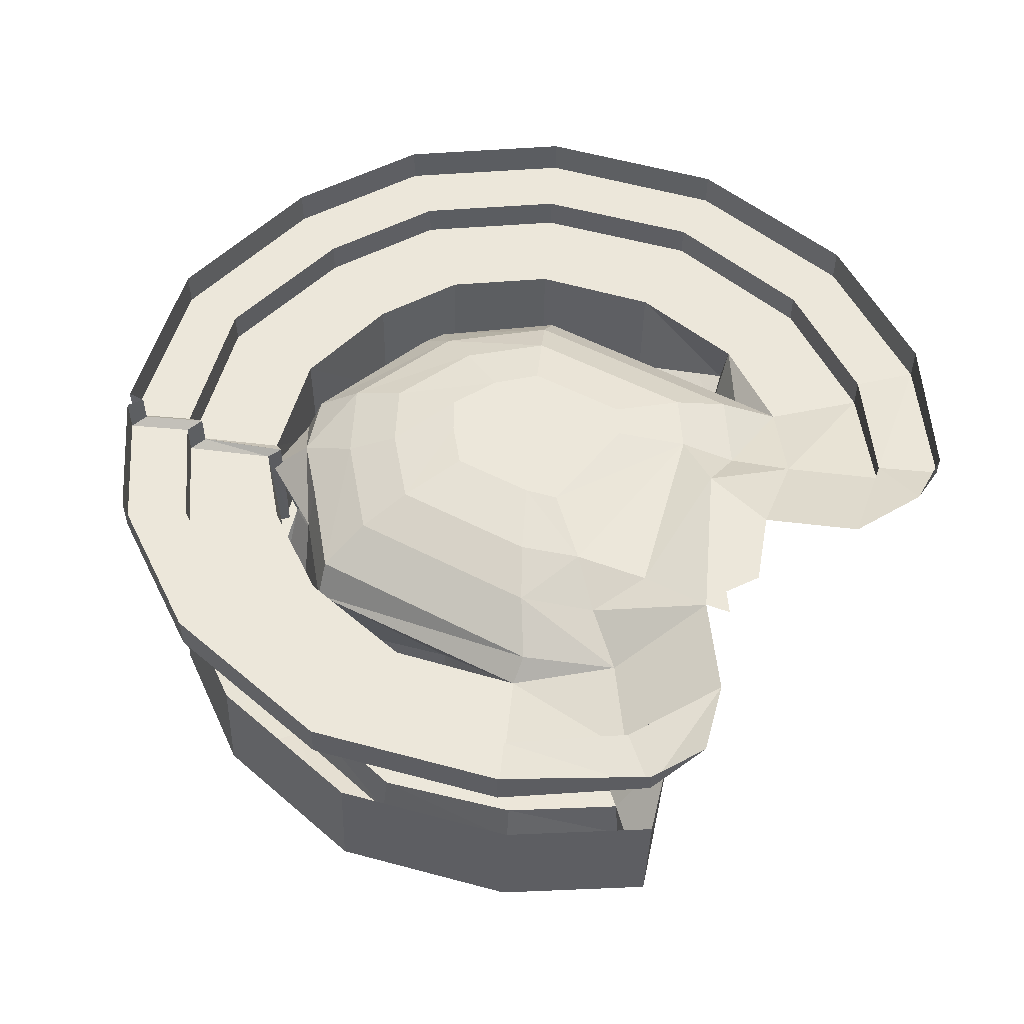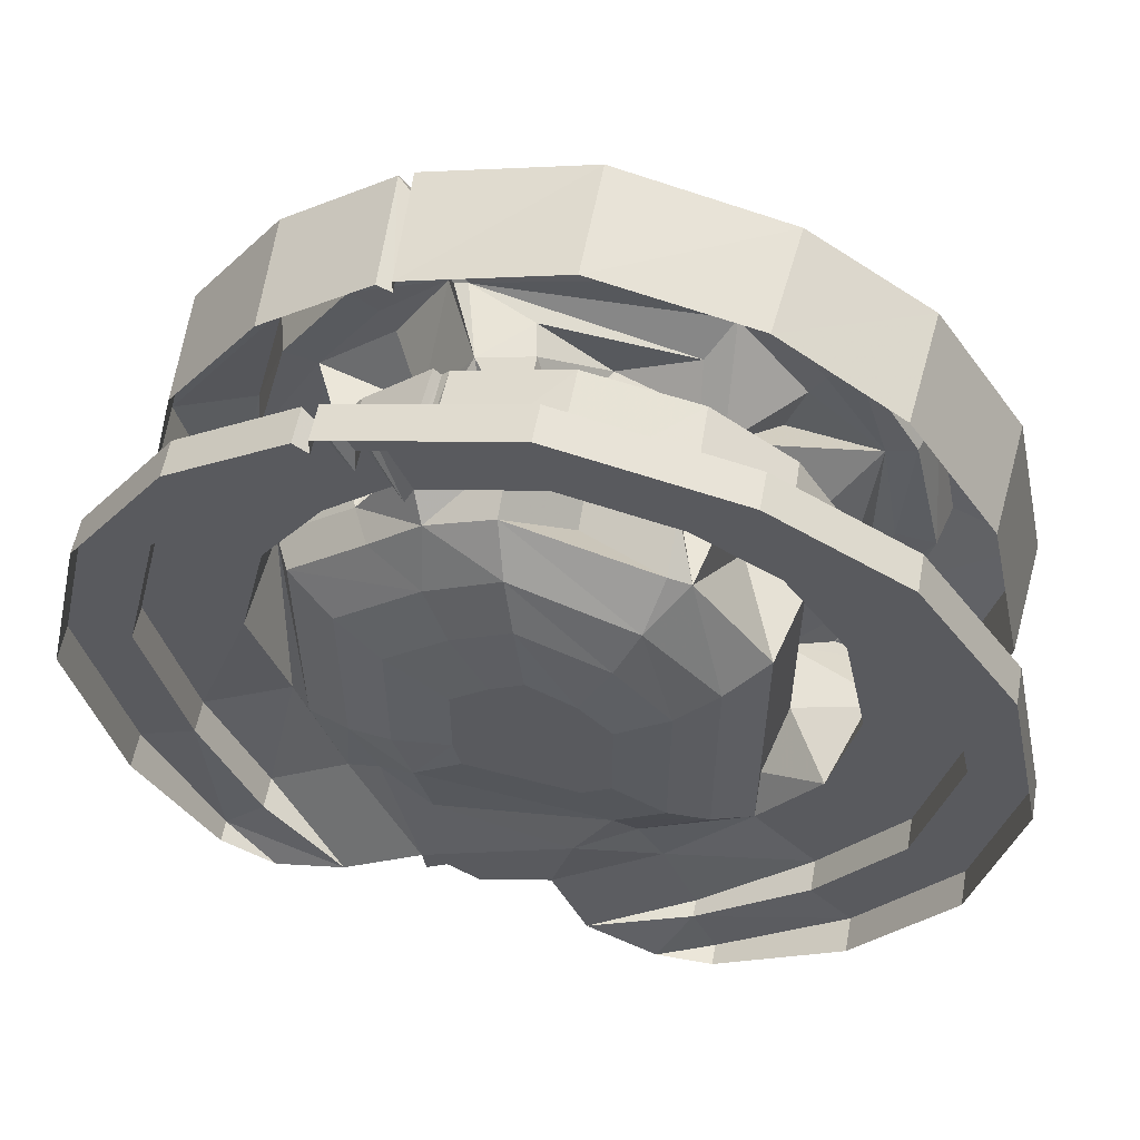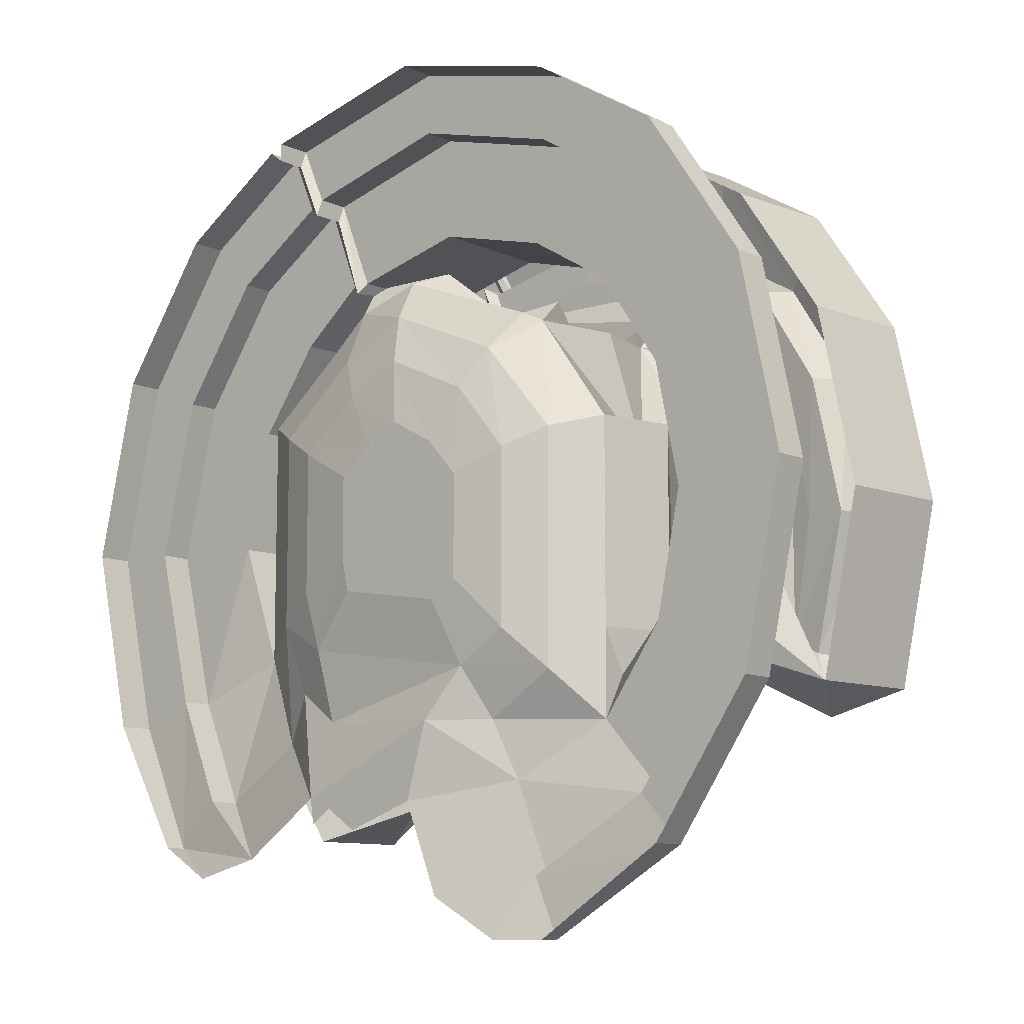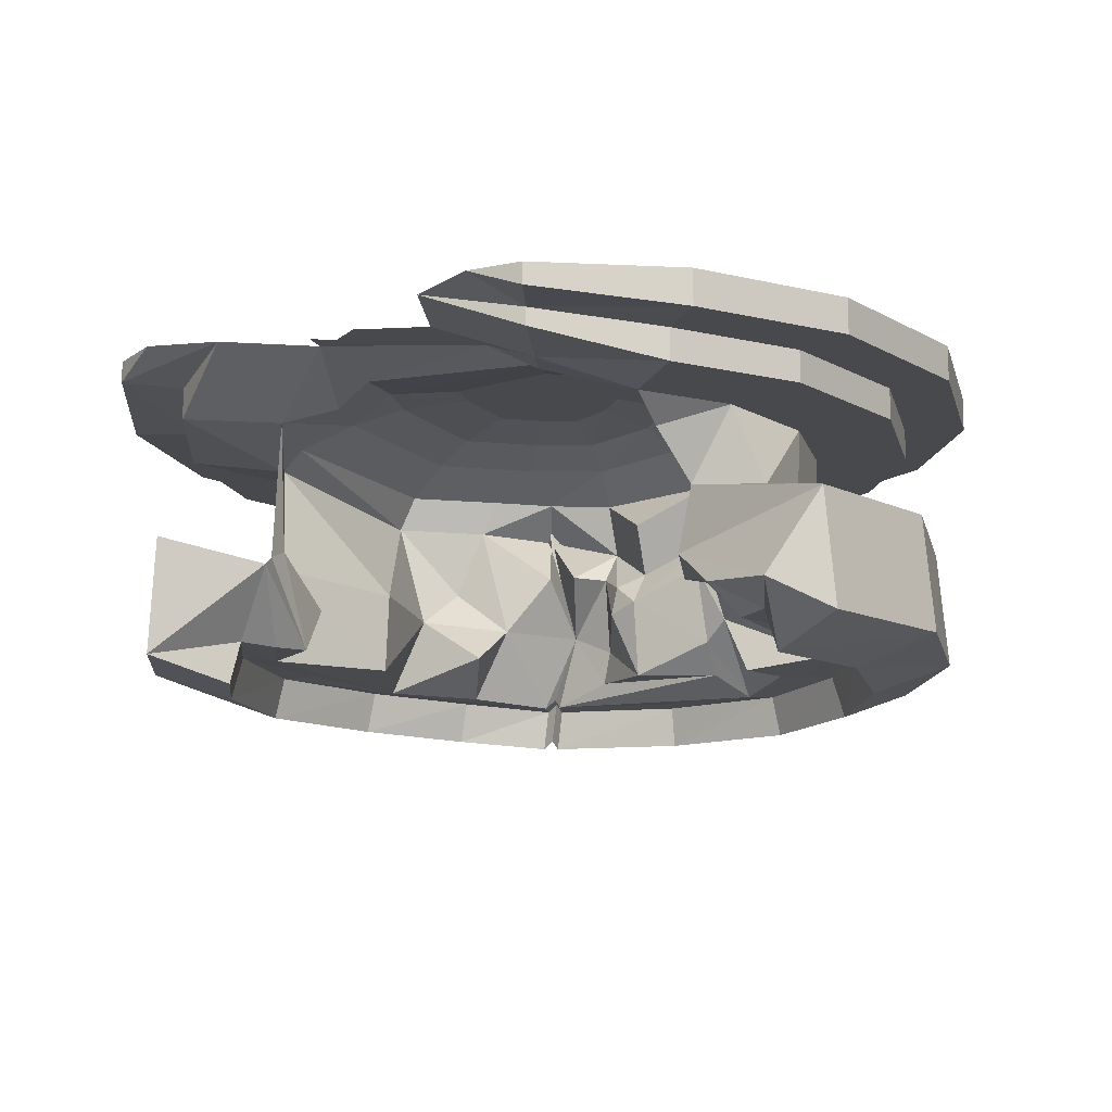
<metadata>
{"format":"obj","ext":"obj","renderer":"f3d","projection":"perspective","resolution":1024,"background":"white","views":[{"elev":52.9,"azim":119.3,"up":"+Y"},{"elev":57.1,"azim":-169.4,"up":"+Z"},{"elev":-10.0,"azim":-139.4,"up":"+Z"},{"elev":-12.2,"azim":-153.9,"up":"+Y"}]}
</metadata>
<code>
v 0.3125 -0.6328 0.6328
v 0.4844 -0.6172 0.5078
v 0.5078 -0.7109 0.5234
v 0.3281 -0.7266 0.6406
v 0.3203 -0.7031 0.6719
v 0.3047 -0.6094 0.6641
v 0.2734 -0.6094 0.5938
v 0.2891 -0.6328 0.5703
v 0.4297 -0.625 0.4531
v 0.6328 -0.6094 0.2969
v 0.6562 -0.7031 0.3047
v 0.8125 -0.6484 0.3828
v 0.6172 -0.6562 0.6484
v 0.3828 -0.6719 0.8047
v 0.3516 -0.6484 0.7891
v 0.2969 -0.7266 0.6562
v 0.2812 -0.6328 0.6484
v 0.25 -0.6328 0.5703
v 0.2031 -0.4609 0.5703
v 0.3125 -0.4609 0.3984
v 0.3984 -0.625 0.3984
v 0.5625 -0.6172 0.2656
v 0.7109 -0.6094 0
v 0.7344 -0.7031 0
v 0.9062 -0.6406 0
v 0.8906 -0.3828 0
v 0.7969 -0.3906 0.3828
v 0.6016 -0.3984 0.6484
v 0.3672 -0.4141 0.8047
v 0.3359 -0.4141 0.7891
v 0.3359 -0.4141 0.8203
v 0.3516 -0.6719 0.8203
v 0 -0.7266 0.7266
v 0 -0.6328 0.7109
v 0 -0.6328 0.6328
v -0.2656 -0.6406 0.5703
v -0.2109 -0.5938 0.4922
v 0.1094 -0.5859 0.5391
v 0.09375 -0.5078 0.5391
v 0.09375 -0.3281 0.5156
v 0.1484 -0.3281 0.4453
v 0.2734 -0.2031 0.5703
v 0.2109 -0.3281 0.4375
v 0.3828 -0.2031 0.3984
v 0.4453 -0.3594 0.3828
v 0.4766 -0.4453 0.2656
v 0.3203 -0.5469 0.2656
v 0.4297 -0.6094 0
v 0.5625 -0.6172 -0.2656
v 0.625 -0.6094 0
v 0.6328 -0.6094 -0.2969
v 0.6562 -0.7031 -0.3047
v 0.8125 -0.6484 -0.3828
v 0.7969 -0.3906 -0.3828
v 0.4141 -0.07812 0.875
v 0.6641 -0.07812 0.7109
v 0.6641 0 0.7109
v 0.4141 0 0.875
v 0.3828 0 0.8516
v 0.3828 -0.0625 0.8516
v 0.3594 -0.07812 0.75
v 0.5703 -0.07812 0.6094
v 0.875 -0.07812 0.4062
v 0.875 0 0.4062
v 0.4922 -0.6172 -0.5156
v 0.5078 -0.7109 -0.5312
v 0.6328 -0.6562 -0.6641
v 0.6172 -0.3984 -0.6641
v 0.4219 -0.4141 -0.4609
v 0.5469 -0.4062 -0.2656
v 0.5547 -0.1719 -0.2656
v 0.4375 -0.1172 -0.4609
v 0.6094 -0.3984 0
v 0.625 -0.1484 0
v 0.5625 -0.1484 0.2656
v 0.5469 -0.4062 0.2656
v 0.4141 -0.4141 0.4531
v 0.4297 -0.1484 0.4531
v 0.2734 -0.4219 0.5703
v 0.2891 -0.1484 0.5703
v 0.2578 -0.4219 0.5547
v 0.2656 -0.1328 0.5469
v 0.2422 -0.4219 0.5703
v 0.25 -0.1484 0.5703
v 0 -0.4219 0.6328
v 0 -0.1484 0.6328
v -0.2422 -0.4297 0.5703
v -0.25 -0.1484 0.5703
v -0.4219 -0.4141 0.4609
v -0.4297 -0.1484 0.4609
v -0.5547 -0.3984 0.2656
v -0.5625 -0.1484 0.2656
v -0.6094 -0.3906 0
v -0.6172 -0.1484 0
v -0.625 -0.3203 -0.2266
v -0.8047 -0.375 -0.3828
v -0.4688 -0.3125 -0.2656
v -0.4375 -0.4609 -0.2656
v -0.6953 -0.5625 -0.4375
v -0.8281 -0.6328 -0.3828
v -0.8906 -0.3672 0
v -0.9141 -0.625 0
v -0.8047 -0.375 0.3828
v -0.8281 -0.6328 0.3828
v -0.6094 -0.3906 0.6641
v -0.6328 -0.6484 0.6641
v -0.3438 -0.4219 0.8203
v -0.3672 -0.6719 0.8203
v 0 -0.4219 0.9062
v 0 -0.6797 0.9062
v -0.3125 -0.7266 0.6562
v -0.2969 -0.6328 0.6484
v 0.8359 -0.1484 0
v 0.75 -0.1484 -0.3516
v 0.75 -0.07812 -0.3516
v 0.8359 -0.07812 0
v 0.75 -0.1484 0.3516
v 0.6172 -0.1172 -0.5859
v 0.6172 -0.04688 -0.5859
v 0.7109 -0.04688 -0.6875
v 0.875 -0.07812 -0.4062
v 0.9688 -0.07812 0
v 0.75 -0.07812 0.3516
v 0.5703 -0.1484 0.6094
v -0.7109 -0.5938 0
v -0.6406 -0.6016 0.2969
v -0.6719 -0.6953 0.3047
v -0.7344 -0.6875 0
v -0.6406 -0.6016 -0.2969
v -0.5781 -0.6094 -0.2656
v -0.625 -0.6016 0
v -0.5781 -0.6094 0.2656
v -0.5 -0.6172 0.5156
v -0.5234 -0.7109 0.5312
v -0.6719 -0.6953 -0.3047
v -0.5391 -0.5469 -0.3594
v -0.5781 -0.5 -0.125
v -0.5391 -0.5 0.007812
v 0 -0.1484 0.8516
v 0.3281 -0.1484 0.7656
v 0.3281 -0.07812 0.7656
v 0 -0.07812 0.8516
v -0.3281 -0.1484 0.7656
v 0.3281 -0.1328 0.7266
v 0.3281 -0.0625 0.7266
v 0.3828 -0.07812 0.8906
v 0 -0.07812 0.9844
v -0.3281 -0.07812 0.7656
v -0.5703 -0.1484 0.6172
v -0.8281 -0.1484 0
v -0.75 -0.1484 0.3516
v -0.75 -0.07812 0.3516
v -0.8281 -0.07812 0
v -0.75 -0.1484 -0.3516
v -0.5625 -0.1484 -0.2656
v -0.5703 -0.07812 0.6172
v -0.6641 -0.07812 0.7188
v -0.875 -0.07812 0.4062
v -0.9609 -0.07812 0
v -0.75 -0.07812 -0.3516
v -0.5703 -0.1484 -0.6094
v -0.4297 -0.1484 -0.4531
v -0.4297 -0.2031 -0.3594
v -0.6641 -0.07812 -0.7109
v -0.875 -0.07812 -0.4062
v -0.875 0 -0.4062
v -0.6641 0 -0.7109
v -0.3828 -0.04688 -0.8906
v -0.3281 -0.04688 -0.7656
v -0.5703 -0.07812 -0.6094
v -0.9609 0 0
v -0.3828 0 -0.8906
v -0.2578 0 -0.8906
v -0.1016 0 -0.8047
v -0.3281 -0.08594 -0.7656
v -0.3828 -0.07812 0.8906
v -0.3828 0 0.8906
v -0.6641 0 0.7188
v -0.875 0 0.4062
v 0.7109 0 -0.6875
v 0.875 0 -0.4062
v 0.9688 0 0
v 0.3594 -0.1484 0.75
v -0.375 -0.625 0.2812
v -0.2734 -0.4766 0.3984
v -0.4141 -0.625 0.3984
v -0.4375 -0.4609 0.1719
v -0.3359 -0.3984 0.1484
v -0.3047 -0.3281 0.3984
v -0.2031 -0.3438 0.3984
v -0.2188 -0.5234 0.4219
v -0.4453 -0.6172 0.4609
v 0.4141 -0.4375 -0.5234
v 0.3828 -0.4688 -0.5938
v 0.4375 -0.625 -0.4609
v 0.3984 -0.625 -0.3984
v 0.4297 -0.5156 -0.2891
v 0.4219 -0.4297 0
v 0.5469 -0.2031 0.2656
v 0.5078 -0.125 -0.2656
v 0.2578 0 -0.5938
v 0.4375 0 -0.7188
v 0.5938 0 -0.7578
v -0.03906 -0.5938 0.4141
v 0.03125 -0.4375 0.4141
v 0.02344 -0.3672 0.4297
v 0.09375 -0.25 0.5859
v 0.2344 -0.125 0.4922
v -0.03906 -0.4141 0.3906
v -0.03906 -0.3359 0.4609
v -0.03906 -0.2188 0.4141
v 0.09375 -0.1328 0.5391
v 0.07031 -0.0625 0.4453
v 0.2266 -0.0625 0.3672
v 0.3438 -0.125 0.3984
v -0.2188 -0.1406 0.4219
v -0.2188 -0.2578 0.4688
v -0.2656 -0.1484 0.3984
v -0.1875 -0.0625 0.3359
v 0.3828 0 0.8906
v -0.25 -0.08594 -0.5703
v -0.02344 0 -0.6094
v -0.07031 0 -0.4453
v -0.1953 -0.07031 -0.4453
v -0.3438 -0.07031 -0.3516
v -0.1484 -0.02344 -0.3359
v -0.2578 -0.02344 -0.2656
v -0.3438 -0.07031 -0.2031
v -0.4297 -0.1484 -0.2656
v 0.2344 -0.03906 -0.4297
v 0.2656 -0.02344 -0.2734
v 0.1562 0 -0.1562
v -0.08594 0 -0.1953
v -0.1484 0 -0.1562
v -0.2578 -0.02344 -0.1484
v -0.3438 -0.07031 0.1484
v -0.4297 -0.1484 0.1719
v -0.4688 -0.3125 0.1719
v -0.2578 -0.02344 0.1094
v -0.1406 -0.02344 0.25
v -0.1484 0 -0.08594
v -0.1484 0 0.0625
v -0.07812 0 0.1406
v 0.04688 -0.02344 0.3359
v 0.1719 -0.02344 0.2734
v 0.4062 -0.0625 0.2188
v 0.5078 -0.125 0.2656
v 0.4062 -0.0625 -0.2031
v 0.3516 -0.07031 -0.3594
v 0.2031 0 -0.6172
v 0.25 0 -0.6484
v 0.3047 -0.02344 -0.1484
v 0.1719 0 -0.08594
v 0 0 0
v 0.3047 -0.02344 0.1641
v 0.1719 0 0.09375
v 0.09375 0 0.1562
v 0.02344 0 0.1953
v -0.3594 -0.4688 -0.04688
v 0 0 0.9844
v 0.1328 0 -0.6641
f 1 2 3
f 1 3 4
f 1 4 5
f 1 5 6
f 1 6 7
f 1 7 8
f 1 8 2
f 2 8 9
f 2 9 10
f 2 10 11
f 2 11 3
f 4 14 5
f 5 14 15
f 5 15 16
f 5 16 6
f 6 16 17
f 6 17 18
f 6 18 7
f 7 18 19
f 7 19 8
f 8 19 20
f 9 22 10
f 10 22 23
f 10 23 24
f 10 24 11
f 12 25 26
f 12 26 27
f 12 27 13
f 13 27 28
f 13 28 14
f 14 28 29
f 14 29 30
f 14 30 15
f 15 30 31
f 15 31 32
f 15 32 16
f 16 33 34
f 16 34 17
f 17 34 35
f 17 35 18
f 19 41 42
f 19 42 43
f 20 44 45
f 21 47 22
f 22 47 46
f 22 46 48
f 22 50 23
f 23 50 51
f 23 51 52
f 23 52 24
f 25 53 54
f 25 54 26
f 55 56 57
f 55 57 58
f 55 58 59
f 55 59 60
f 55 60 61
f 56 63 64
f 56 64 57
f 51 65 66
f 51 66 52
f 53 67 68
f 53 68 54
f 69 70 71
f 69 71 72
f 69 72 70
f 70 72 71
f 76 75 77
f 77 75 78
f 77 78 79
f 79 78 80
f 79 80 81
f 81 80 82
f 81 82 83
f 83 82 84
f 87 88 89
f 89 88 90
f 89 90 91
f 91 90 92
f 96 100 101
f 101 100 102
f 101 102 103
f 103 102 104
f 103 104 105
f 105 104 106
f 105 106 107
f 107 106 108
f 107 108 109
f 109 108 110
f 109 110 31
f 31 110 32
f 33 111 112
f 33 112 34
f 34 112 36
f 34 36 35
f 113 114 115
f 113 115 116
f 113 116 117
f 114 118 119
f 114 119 115
f 116 123 117
f 117 123 124
f 125 126 127
f 125 127 128
f 125 128 129
f 125 129 130
f 125 130 131
f 125 131 126
f 126 131 132
f 126 132 133
f 126 133 134
f 126 134 127
f 128 135 129
f 133 112 111
f 133 111 134
f 139 140 141
f 139 141 142
f 139 142 143
f 140 84 82
f 140 82 144
f 140 144 141
f 141 144 145
f 141 145 146
f 142 148 143
f 143 148 149
f 150 151 152
f 150 152 153
f 150 153 154
f 151 149 156
f 151 156 152
f 153 160 154
f 154 160 161
f 164 165 166
f 164 166 167
f 164 167 168
f 168 167 172
f 168 173 169
f 169 173 174
f 169 175 170
f 170 175 161
f 170 161 160
f 157 176 177
f 157 177 178
f 157 178 158
f 158 178 179
f 121 120 180
f 121 180 181
f 123 62 124
f 124 62 183
f 185 187 188
f 185 188 189
f 185 189 190
f 185 190 191
f 132 192 133
f 133 192 112
f 112 192 36
f 193 72 69
f 68 67 194
f 194 65 195
f 194 196 193
f 193 196 69
f 69 196 197
f 70 49 48
f 71 198 199
f 71 200 72
f 118 72 201
f 118 201 202
f 119 202 120
f 120 202 203
f 46 199 198
f 196 49 197
f 49 195 65
f 49 65 51
f 49 51 50
f 37 191 204
f 39 205 40
f 42 207 208
f 191 209 204
f 204 209 205
f 207 210 211
f 207 211 212
f 207 212 208
f 216 211 210
f 216 210 217
f 216 217 218
f 60 59 220
f 60 220 146
f 60 146 145
f 60 145 61
f 61 145 183
f 61 183 62
f 183 145 144
f 183 144 80
f 80 144 82
f 221 175 174
f 221 174 222
f 201 230 223
f 201 223 222
f 149 148 156
f 67 66 65
f 3 11 12
f 3 12 13
f 3 13 4
f 4 13 14
f 8 21 9
f 9 21 22
f 11 24 25
f 11 25 12
f 16 32 33
f 18 35 36
f 18 36 37
f 19 39 40
f 19 40 41
f 22 48 49
f 22 49 50
f 24 52 53
f 24 53 25
f 52 66 67
f 52 67 53
f 96 99 100
f 32 110 33
f 33 110 111
f 114 71 118
f 115 121 116
f 116 121 122
f 116 122 123
f 117 124 78
f 117 78 75
f 127 134 106
f 127 106 104
f 127 104 128
f 128 104 102
f 128 102 135
f 129 99 136
f 129 136 130
f 130 136 98
f 130 98 137
f 130 132 131
f 134 111 108
f 134 108 106
f 141 146 142
f 142 146 147
f 142 147 148
f 143 149 90
f 143 90 88
f 151 92 149
f 152 158 153
f 153 158 159
f 153 159 160
f 154 161 162
f 154 162 155
f 155 162 163
f 165 160 159
f 169 174 175
f 122 63 123
f 124 183 80
f 124 80 78
f 184 186 132
f 185 132 187
f 186 36 192
f 186 192 132
f 194 67 65
f 194 195 196
f 69 197 70
f 70 197 49
f 71 72 118
f 118 202 119
f 49 196 195
f 221 162 161
f 221 161 175
f 201 222 250
f 201 250 251
f 138 187 132
f 190 209 191
f 147 176 148
f 111 110 108
f 135 102 100
f 135 100 99
f 92 90 149
f 222 261 250
f 8 20 21
f 19 38 39
f 19 43 20
f 20 47 21
f 93 95 96
f 96 95 97
f 96 98 99
f 113 117 75
f 113 75 74
f 113 74 114
f 114 74 71
f 129 135 99
f 130 137 138
f 130 138 132
f 139 143 88
f 139 88 86
f 139 86 140
f 140 86 84
f 150 154 155
f 150 155 94
f 150 94 151
f 151 94 92
f 155 163 97
f 155 97 95
f 155 95 94
f 184 185 186
f 184 132 185
f 185 191 36
f 185 36 186
f 70 48 198
f 70 198 71
f 46 198 48
f 38 204 39
f 39 204 205
f 40 205 206
f 40 206 207
f 40 207 41
f 41 207 42
f 42 208 44
f 42 44 43
f 205 209 206
f 206 209 210
f 206 210 207
f 208 215 44
f 44 215 199
f 44 199 45
f 45 199 46
f 216 212 211
f 225 224 226
f 226 224 223
f 226 223 230
f 226 230 231
f 229 237 238
f 229 238 97
f 98 259 137
f 137 259 138
f 138 259 187
f 188 237 218
f 188 218 189
f 189 218 190
f 190 218 217
f 190 217 209
f 98 136 99
f 36 191 37
f 217 210 209
f 231 249 248
f 249 231 230
f 18 37 38
f 18 38 19
f 20 43 44
f 20 45 46
f 20 46 47
f 70 71 73
f 73 71 74
f 73 74 75
f 73 75 76
f 83 84 85
f 85 84 86
f 85 86 87
f 87 86 88
f 91 92 93
f 93 92 94
f 93 94 95
f 96 97 98
f 71 199 200
f 37 204 38
f 208 212 213
f 208 213 214
f 208 214 215
f 216 218 219
f 216 219 212
f 221 222 223
f 221 223 224
f 221 224 162
f 225 228 229
f 225 229 162
f 225 162 224
f 228 236 237
f 228 237 229
f 219 213 212
f 214 246 247
f 214 247 215
f 215 247 199
f 199 247 200
f 200 247 246
f 200 246 248
f 200 248 72
f 72 248 249
f 72 249 201
f 201 249 230
f 98 97 259
f 259 238 187
f 187 238 188
f 188 238 237
f 259 97 238
f 218 237 236
f 218 236 219
f 55 61 56
f 56 61 62
f 56 62 63
f 115 119 120
f 115 120 121
f 152 156 157
f 152 157 158
f 164 168 169
f 164 169 170
f 164 170 165
f 165 170 160
f 165 159 171
f 165 171 166
f 168 172 173
f 158 179 159
f 159 179 171
f 121 181 122
f 122 181 182
f 122 182 63
f 123 63 62
f 120 203 180
f 229 97 163
f 229 163 162
f 156 148 176
f 156 176 157
f 63 182 64
f 147 146 220
f 147 220 260
f 147 260 176
f 176 260 177
f 225 226 227
f 225 227 228
f 227 235 228
f 228 235 236
f 219 236 239
f 219 239 240
f 219 240 213
f 236 235 239
f 240 244 213
f 213 244 214
f 214 244 245
f 214 245 246
f 231 248 252
f 246 245 255
f 246 255 248
f 248 255 252
f 226 231 232
f 226 232 233
f 226 233 227
f 227 233 234
f 227 234 235
f 239 235 241
f 239 241 242
f 239 242 240
f 240 242 243
f 240 243 244
f 231 252 253
f 231 253 232
f 234 241 235
f 252 255 256
f 252 256 253
f 255 245 257
f 255 257 256
f 245 244 258
f 245 258 257
f 244 243 258
f 232 253 254
f 232 254 233
f 233 254 234
f 234 254 241
f 253 256 254
f 254 256 257
f 254 257 258
f 254 258 243
f 254 243 242
f 254 242 241

</code>
